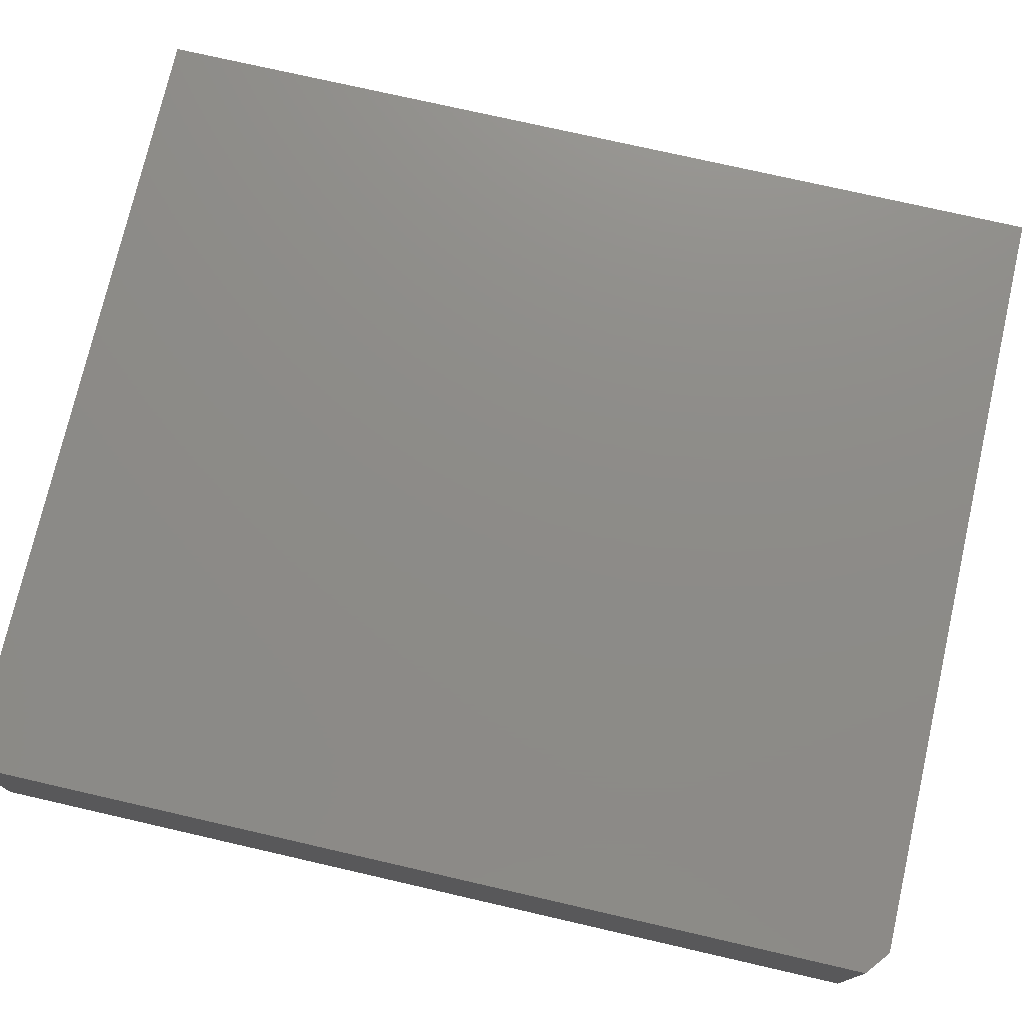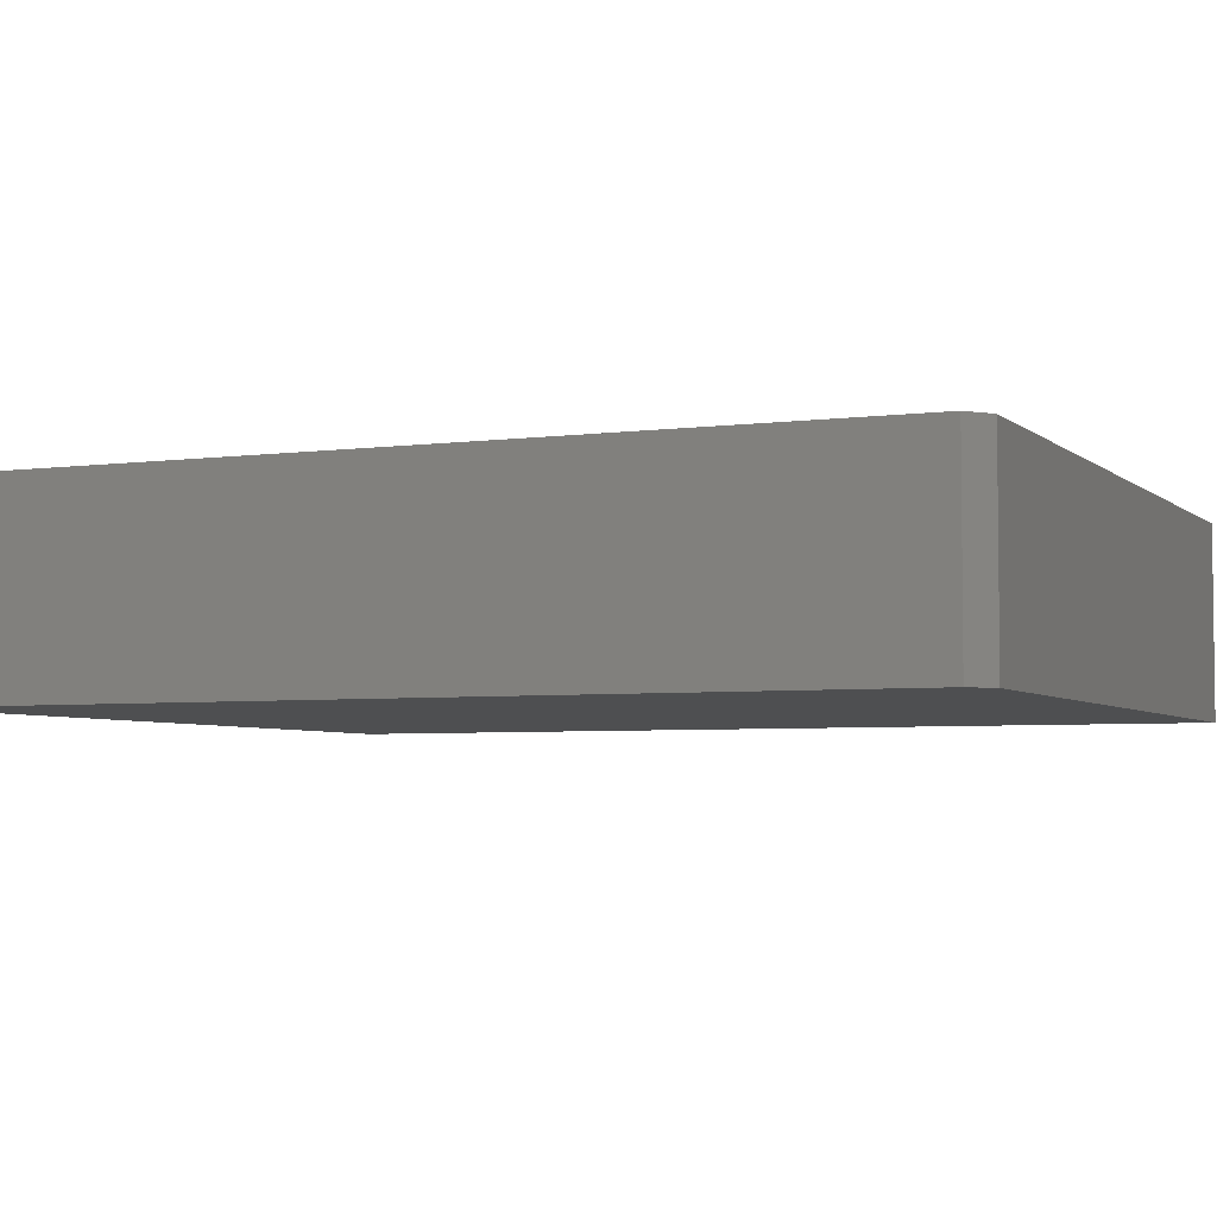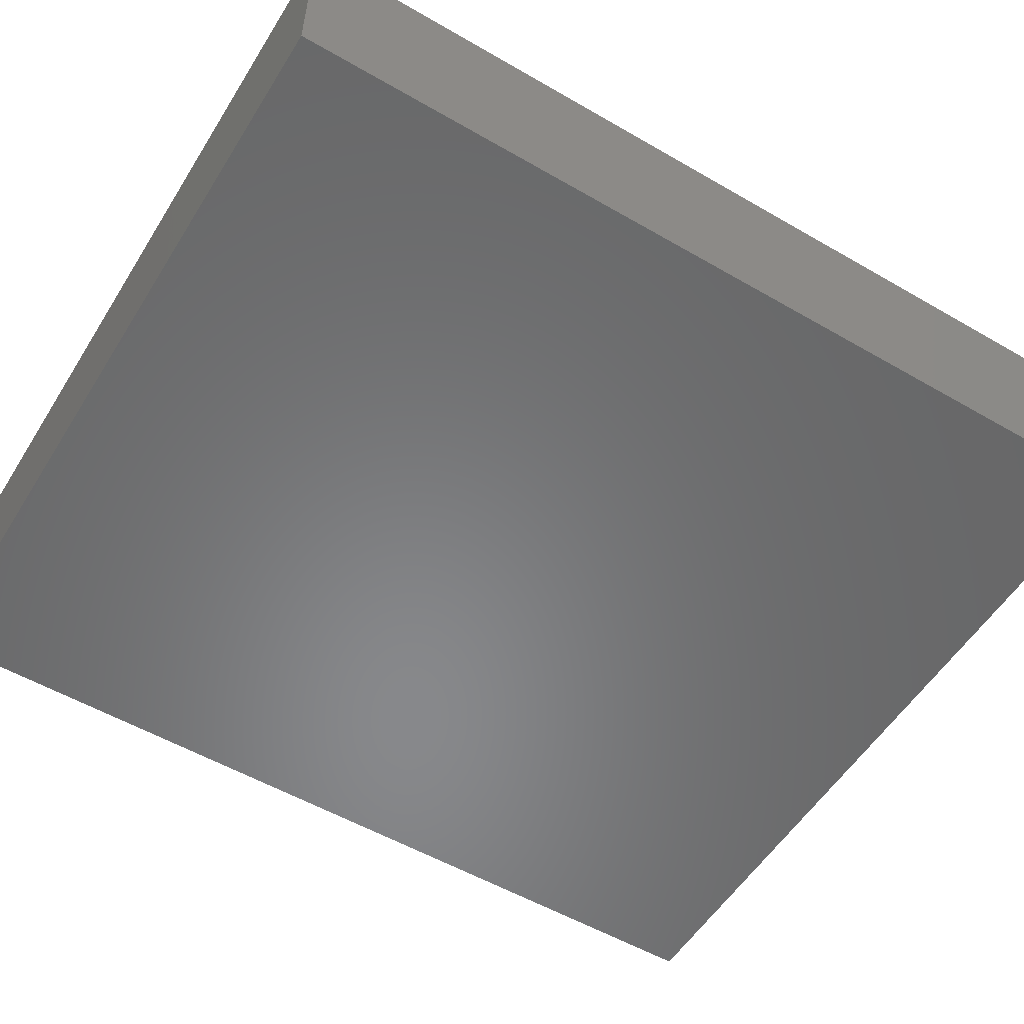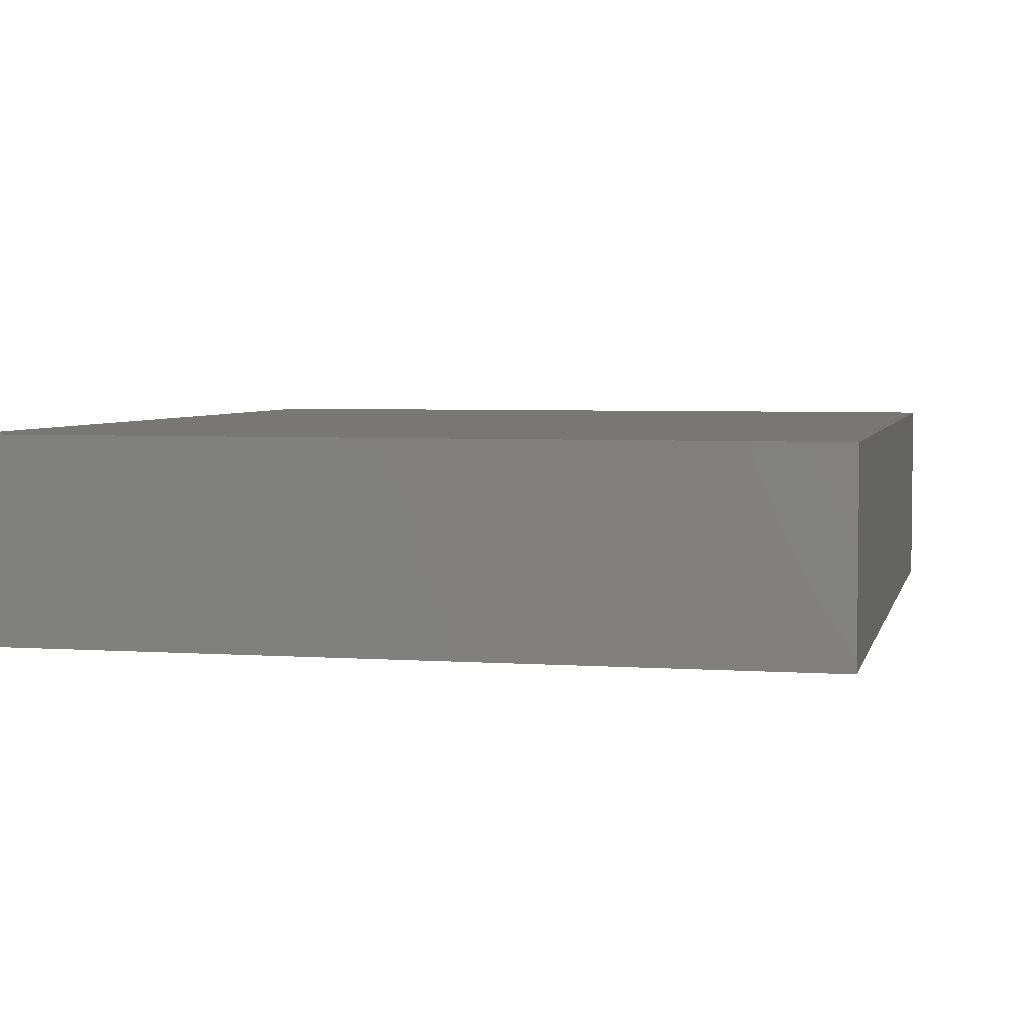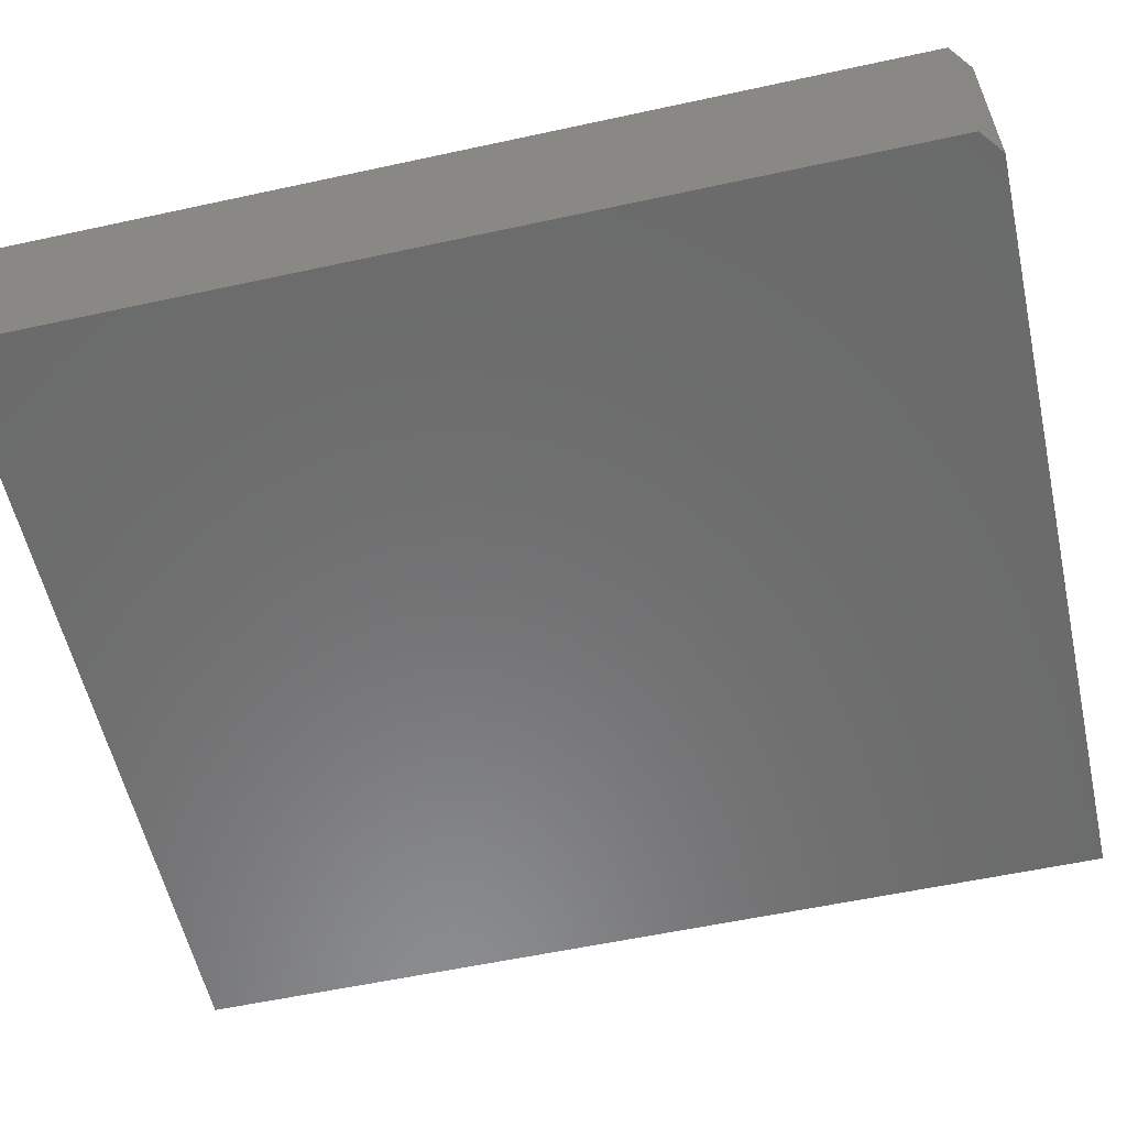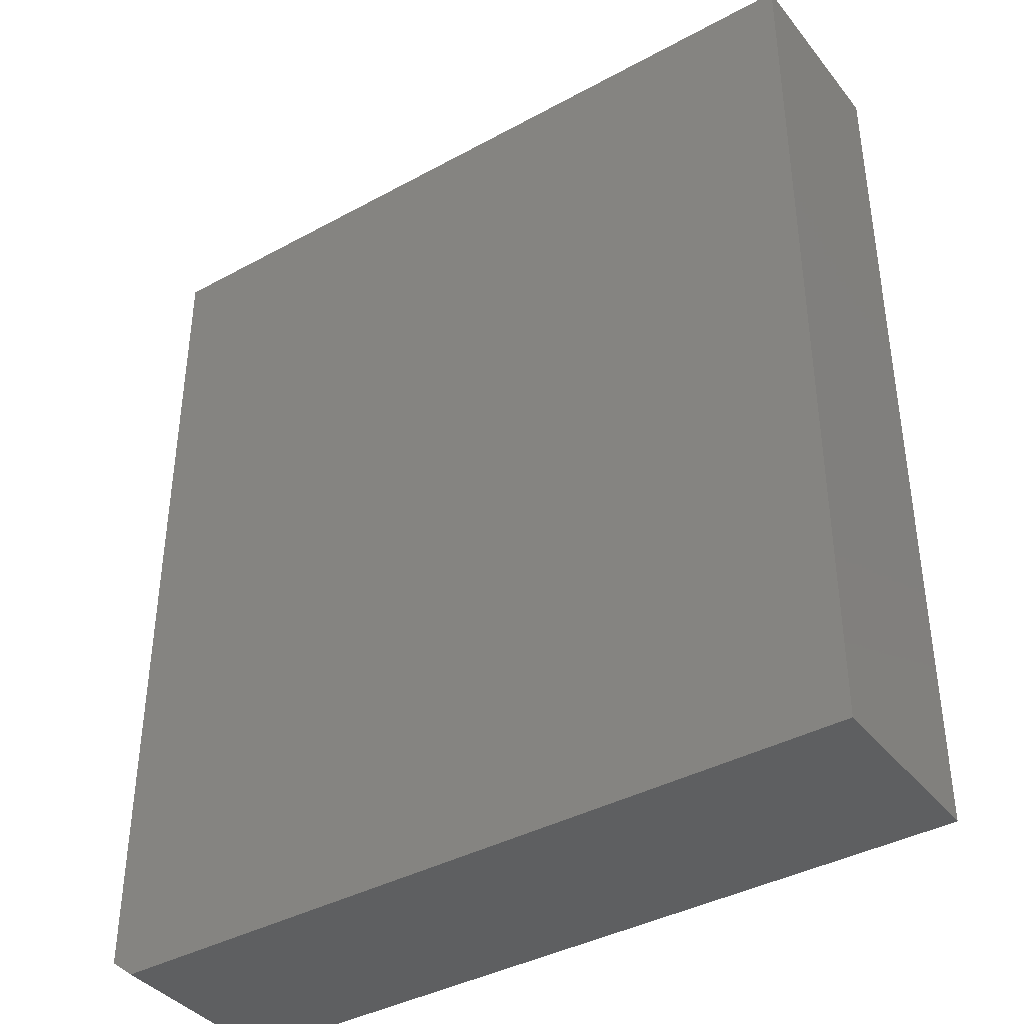
<metadata>
{"format":"stl","ext":"stl","renderer":"f3d","projection":"perspective","resolution":1024,"background":"white","views":[{"elev":75.2,"azim":102.9,"up":"+Y"},{"elev":-4.4,"azim":113.7,"up":"+Y"},{"elev":-54.8,"azim":58.5,"up":"+Y"},{"elev":4.1,"azim":12.9,"up":"+Y"},{"elev":-57.5,"azim":102.7,"up":"+Y"},{"elev":-39.2,"azim":-145.7,"up":"+Z"}]}
</metadata>
<code>
# stl→obj: 10 verts, 16 faces
v 0.6463 -0.1562 0.75
v -0.6484 -0.1562 0.75
v 0.6463 -0.1562 -0.7188
v -0.6484 -0.1562 -0.75
v 0.6072 -0.1562 -0.75
v 0.6072 0.1562 -0.75
v -0.6484 0.1562 -0.75
v 0.6463 0.1562 -0.7188
v -0.6484 0.1562 0.75
v 0.6463 0.1562 0.75
f 1 2 3
f 3 2 4
f 3 4 5
f 6 7 8
f 8 7 9
f 8 9 10
f 3 8 1
f 1 8 10
f 4 7 5
f 5 7 6
f 5 6 3
f 3 6 8
f 2 9 4
f 4 9 7
f 1 10 2
f 2 10 9

</code>
